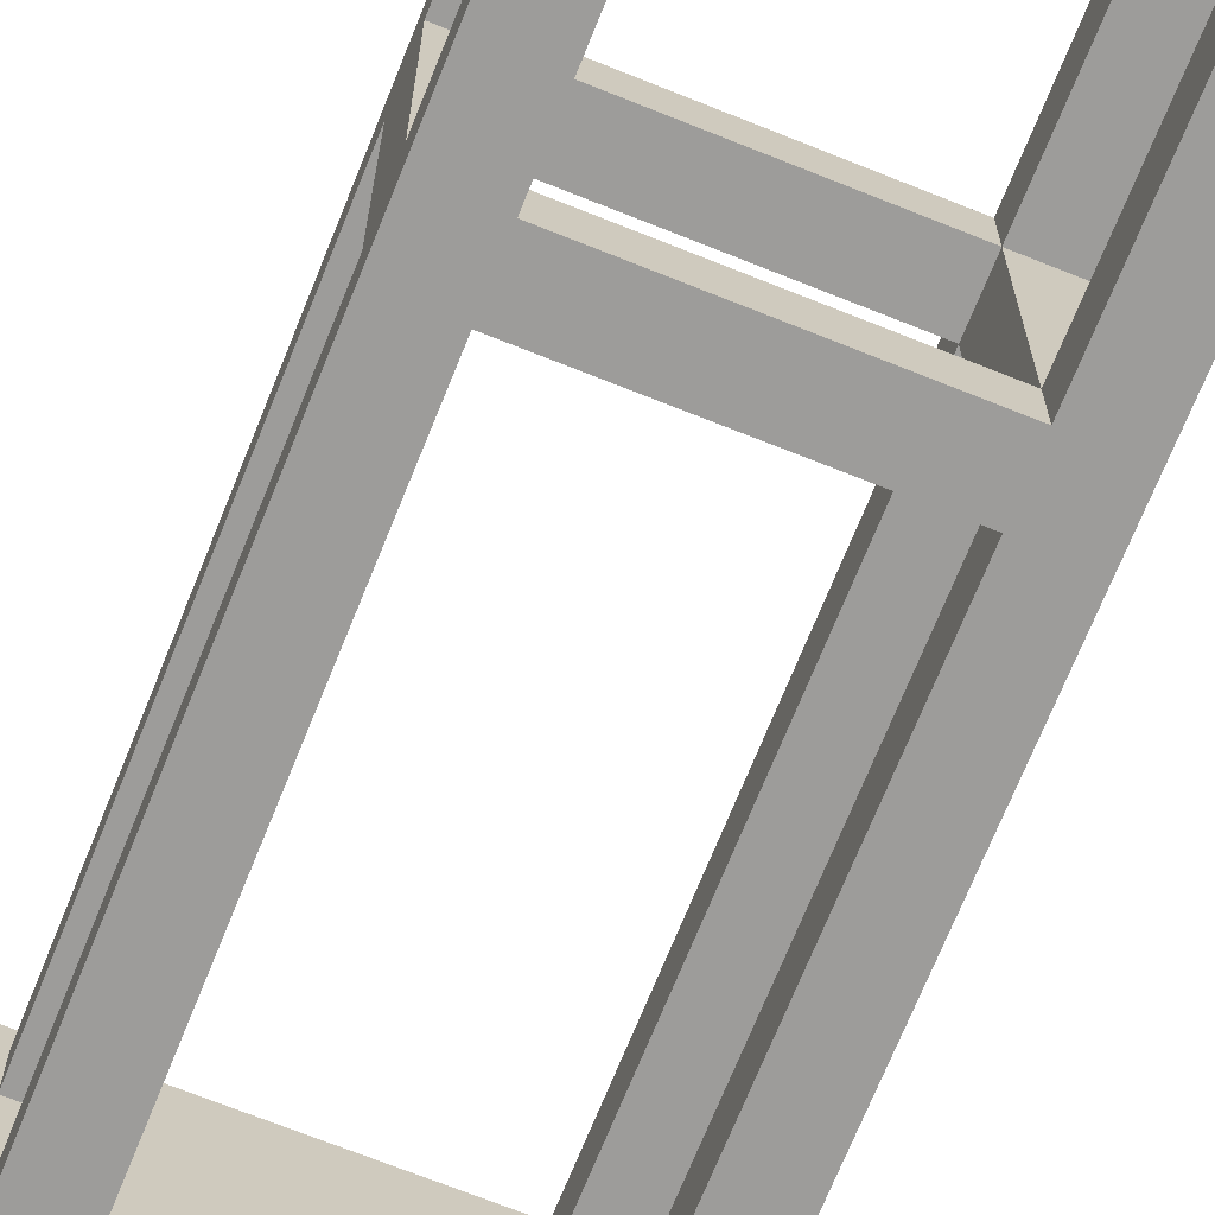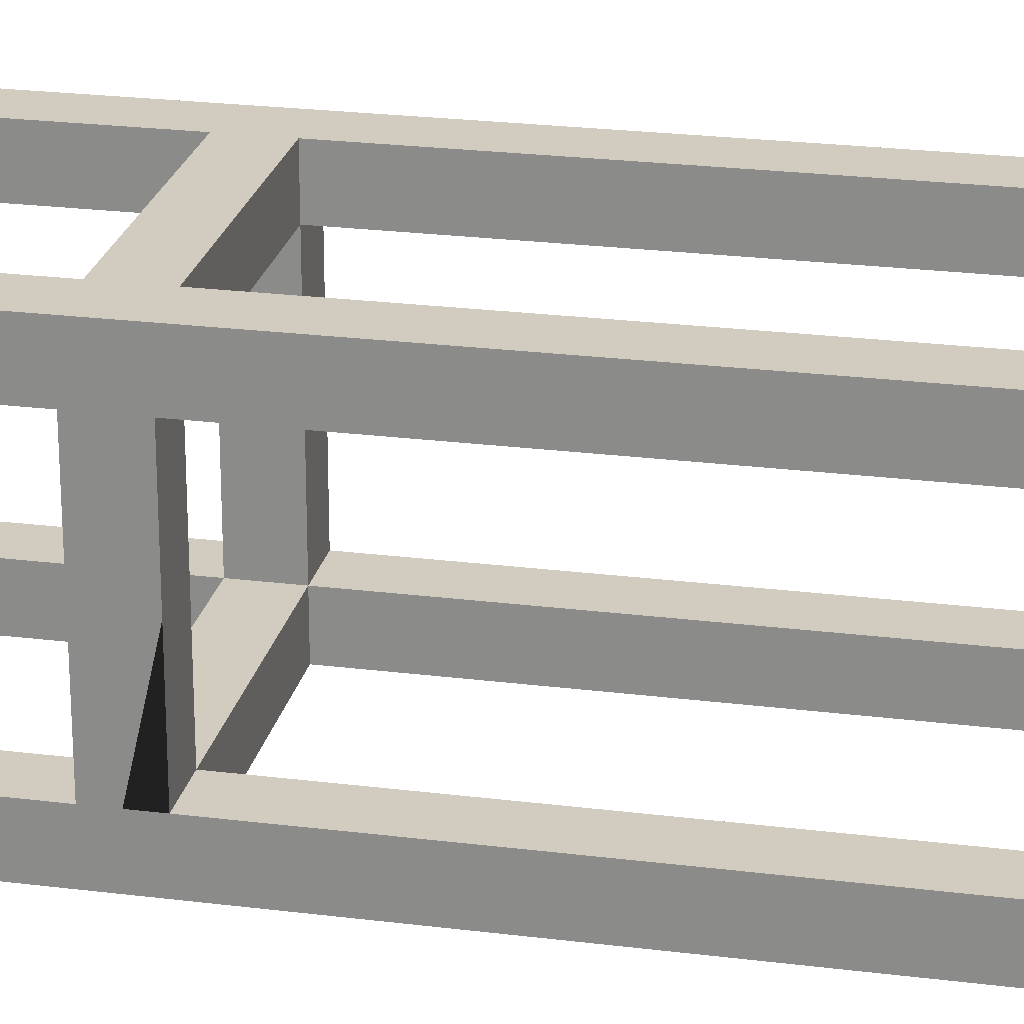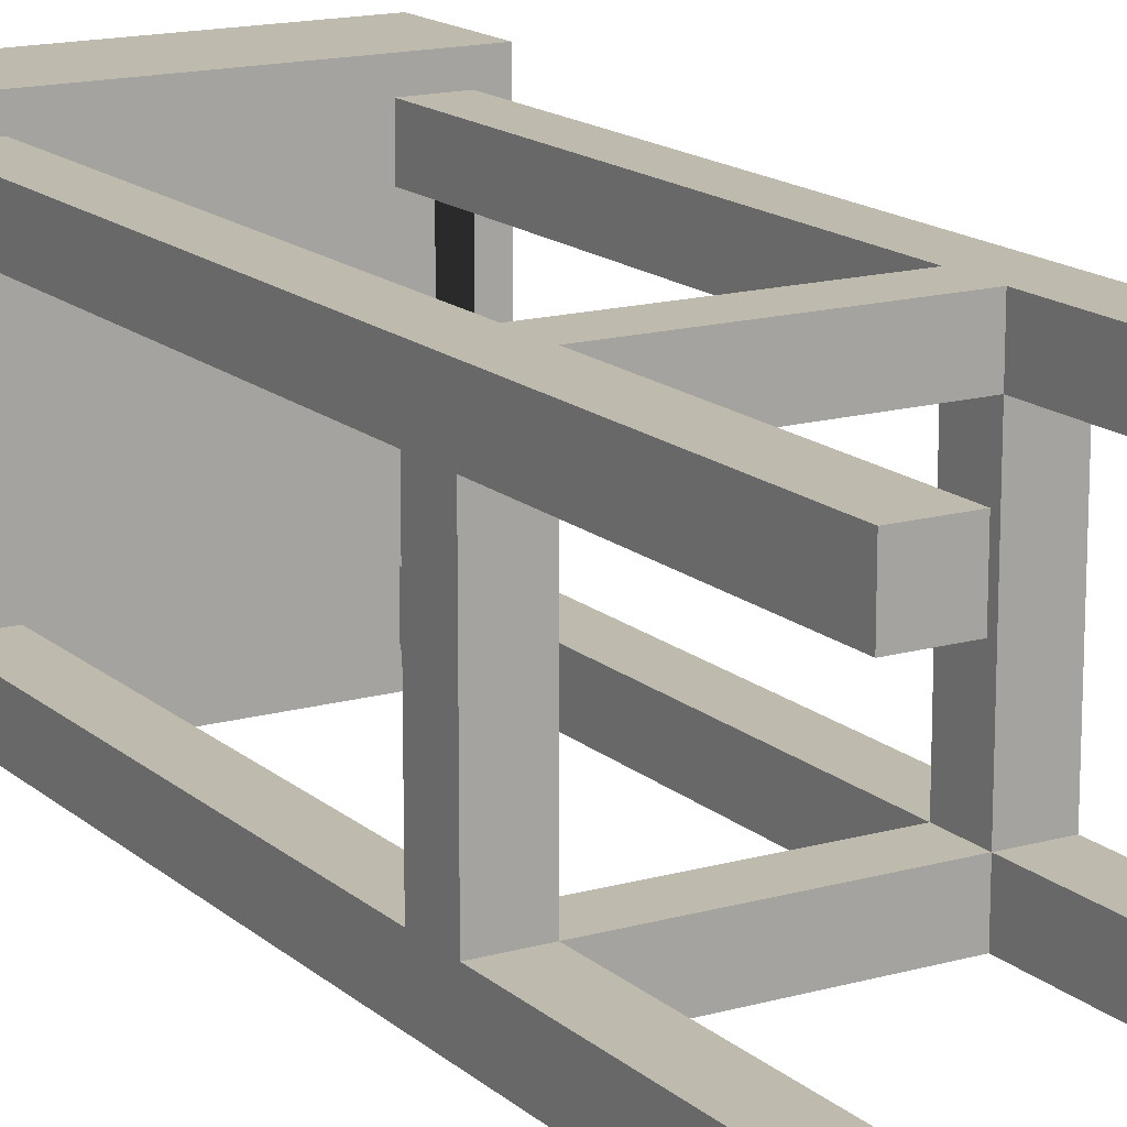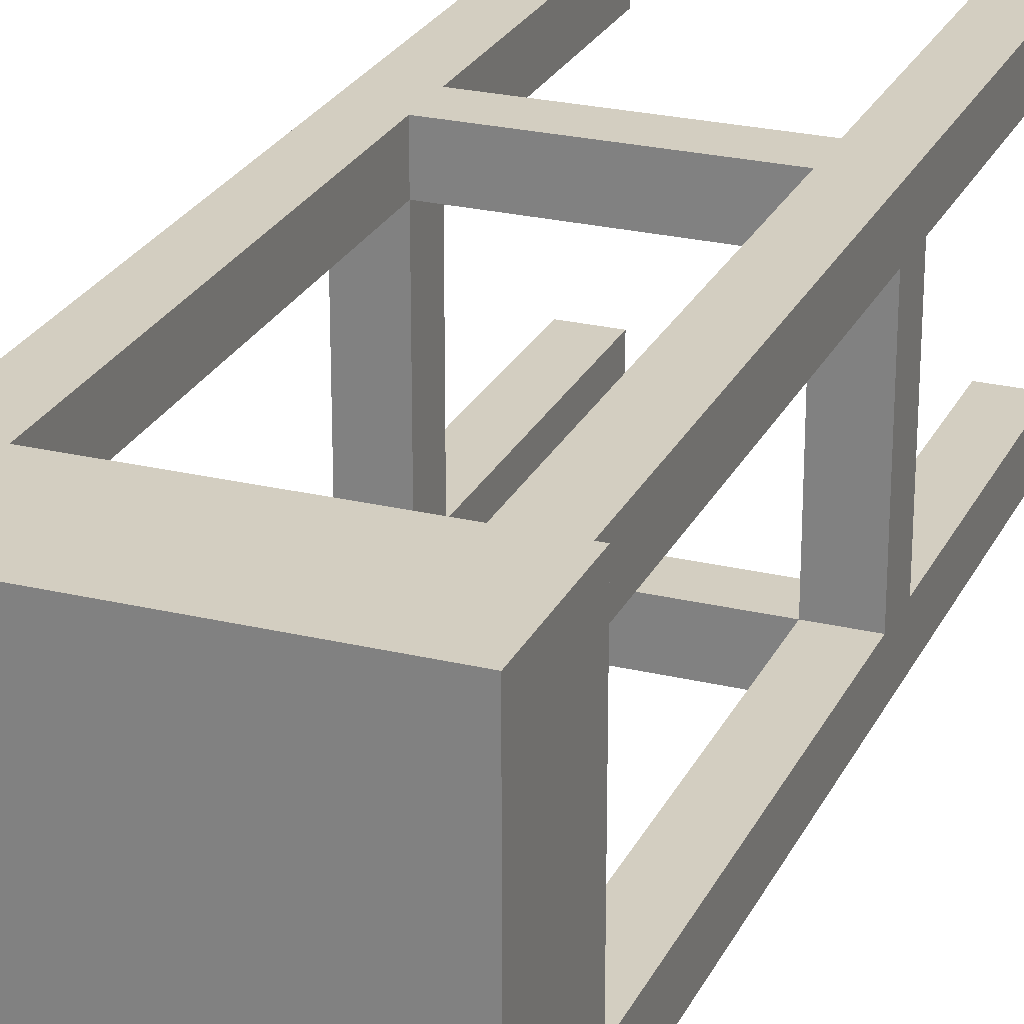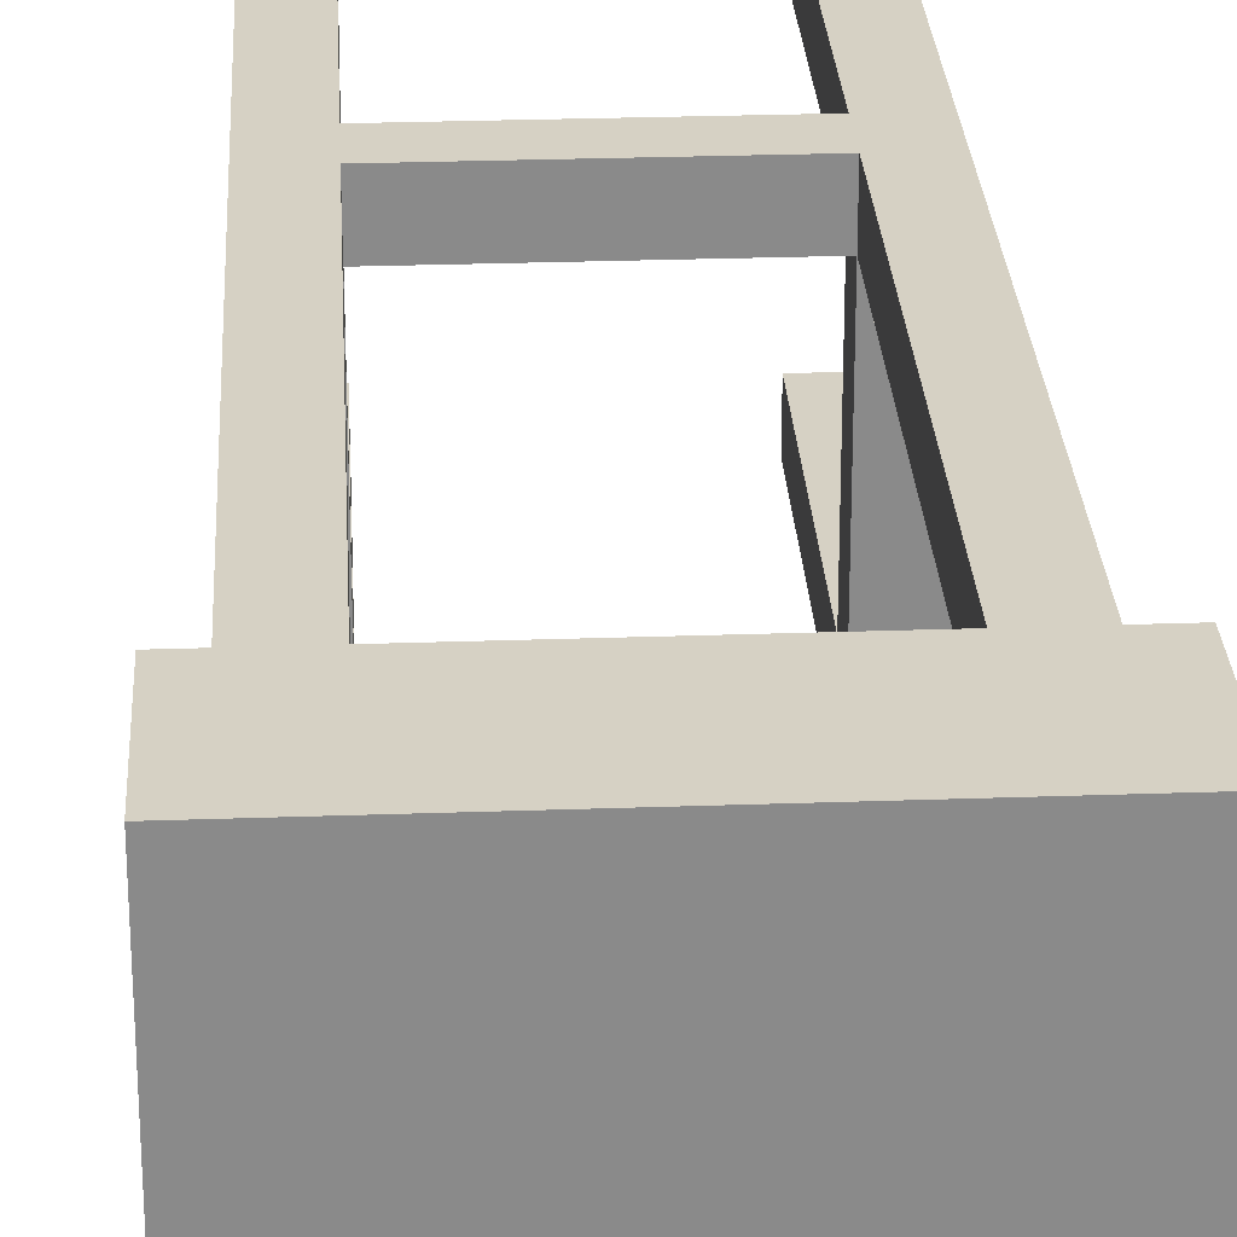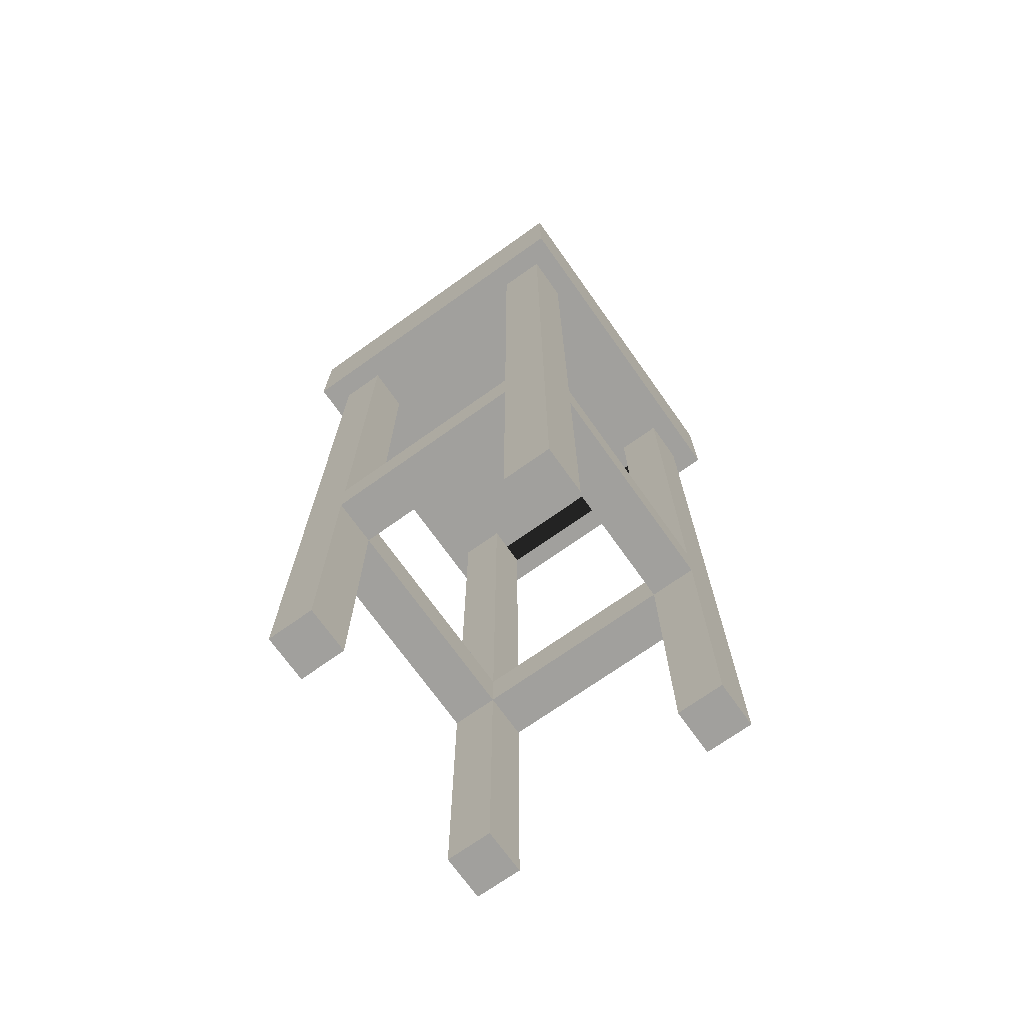
<metadata>
{"format":"obj","ext":"obj","renderer":"f3d","projection":"perspective","resolution":1024,"background":"white","views":[{"elev":-70.2,"azim":-21.9,"up":"+Z"},{"elev":23.8,"azim":101.9,"up":"+Z"},{"elev":15.6,"azim":-30.6,"up":"+Z"},{"elev":25.1,"azim":-158.8,"up":"+Z"},{"elev":26.7,"azim":176.8,"up":"+Z"},{"elev":-71.6,"azim":-54.6,"up":"+Y"}]}
</metadata>
<code>
o stoolBarSquare
v -0.1795 0.145 0.05113
v -0.1795 0.355 0.05113
v -0.1795 0.355 0.07113
v -0.1795 0.145 0.07113
v -0.1795 0.125 0.07113
v -0.1795 0.145 0.1588
v -0.1795 0.125 0.1588
v -0.1795 0.355 0.1588
v -0.1795 0.355 0.1788
v -0.1795 0.145 0.1788
v -0.1795 -0 0.1588
v -0.1795 0.125 0.1788
v -0.1795 -0 0.1788
v -0.1795 -0 0.05113
v -0.1795 0.125 0.05113
v -0.1795 -0 0.07113
v -0.06597 0.125 0.07113
v -0.06597 0.125 0.1588
v -0.08597 0.125 0.1588
v -0.08597 0.125 0.07113
v -0.08597 0.125 0.1788
v -0.08597 0.125 0.05113
v -0.1995 0.125 0.1588
v -0.1995 0.125 0.07113
v -0.08597 0.145 0.07113
v -0.08597 0.145 0.1588
v -0.08597 -0 0.1588
v -0.08597 -0 0.1788
v -0.08597 0.355 0.05113
v -0.08597 0.145 0.05113
v -0.08597 0.355 0.07113
v -0.08597 -0 0.07113
v -0.08597 -0 0.05113
v -0.08597 0.355 0.1588
v -0.08597 0.145 0.1788
v -0.08597 0.355 0.1788
v -0.1995 -0 0.1788
v -0.1995 -0 0.1588
v -0.1995 0.145 0.07113
v -0.1995 0.355 0.07113
v -0.1995 -0 0.07113
v -0.06597 -0 0.07113
v -0.06597 0.145 0.07113
v -0.06597 0.355 0.07113
v -0.1995 0.145 0.1588
v -0.06597 0.145 0.1588
v -0.06597 -0 0.1788
v -0.06597 0.355 0.1788
v -0.1995 0.355 0.1788
v -0.06597 0.355 0.1588
v -0.1995 0.355 0.1588
v -0.06597 -0 0.1588
v -0.1995 -0 0.05113
v -0.1995 0.355 0.05113
v -0.06597 -0 0.05113
v -0.06597 0.355 0.05113
v -0.05597 0.405 0.1888
v -0.05597 0.405 0.04113
v -0.2095 0.405 0.04113
v -0.2095 0.405 0.1888
v -0.05597 0.355 0.04113
v -0.05597 0.355 0.1888
v -0.2095 0.355 0.1888
v -0.08597 0.355 0.04113
v -0.2095 0.355 0.04113
f 1 2 3
f 3 4 1
f 5 4 6
f 6 7 5
f 6 8 9
f 9 10 6
f 11 7 12
f 12 13 11
f 14 15 5
f 5 16 14
f 17 18 19
f 19 20 17
f 19 21 12
f 12 7 19
f 22 20 5
f 5 15 22
f 5 7 23
f 23 24 5
f 25 20 19
f 19 26 25
f 19 27 28
f 28 21 19
f 29 30 25
f 25 31 29
f 32 20 22
f 22 33 32
f 34 26 35
f 35 36 34
f 11 13 37
f 37 38 11
f 39 4 3
f 3 40 39
f 25 4 5
f 5 20 25
f 41 16 5
f 5 24 41
f 17 20 32
f 32 42 17
f 31 25 43
f 43 44 31
f 35 26 6
f 6 10 35
f 45 6 4
f 4 39 45
f 25 26 46
f 46 43 25
f 1 4 25
f 25 30 1
f 28 47 48
f 48 21 28
f 48 35 21
f 35 12 21
f 48 36 35
f 12 35 10
f 12 10 49
f 12 49 37
f 37 13 12
f 10 9 49
f 46 26 34
f 34 50 46
f 6 26 19
f 19 7 6
f 6 45 51
f 51 8 6
f 52 27 19
f 19 18 52
f 23 7 11
f 11 38 23
f 52 47 28
f 28 27 52
f 14 16 41
f 41 53 14
f 54 53 41
f 41 24 54
f 54 24 39
f 39 24 23
f 23 45 39
f 37 45 23
f 23 38 37
f 37 51 45
f 37 49 51
f 39 40 54
f 55 42 32
f 32 33 55
f 46 50 48
f 48 18 46
f 48 52 18
f 48 47 52
f 46 18 17
f 43 46 17
f 43 17 42
f 44 43 42
f 44 42 55
f 55 56 44
f 14 53 54
f 54 15 14
f 54 1 15
f 1 22 15
f 54 2 1
f 22 1 30
f 22 30 56
f 22 56 55
f 55 33 22
f 30 29 56
f 57 58 59
f 59 60 57
f 61 58 57
f 57 62 61
f 44 50 34
f 34 31 44
f 9 31 34
f 63 9 34
f 63 34 36
f 63 36 48
f 62 63 48
f 48 61 62
f 9 29 31
f 9 64 29
f 63 49 9
f 63 51 49
f 63 40 51
f 63 54 40
f 64 9 2
f 2 65 64
f 2 54 65
f 54 63 65
f 9 8 2
f 8 3 2
f 3 8 51
f 51 40 3
f 56 64 61
f 61 48 56
f 56 29 64
f 48 50 56
f 50 44 56
f 64 65 59
f 59 61 64
f 59 58 61
f 59 65 63
f 63 60 59
f 63 62 57
f 57 60 63

</code>
